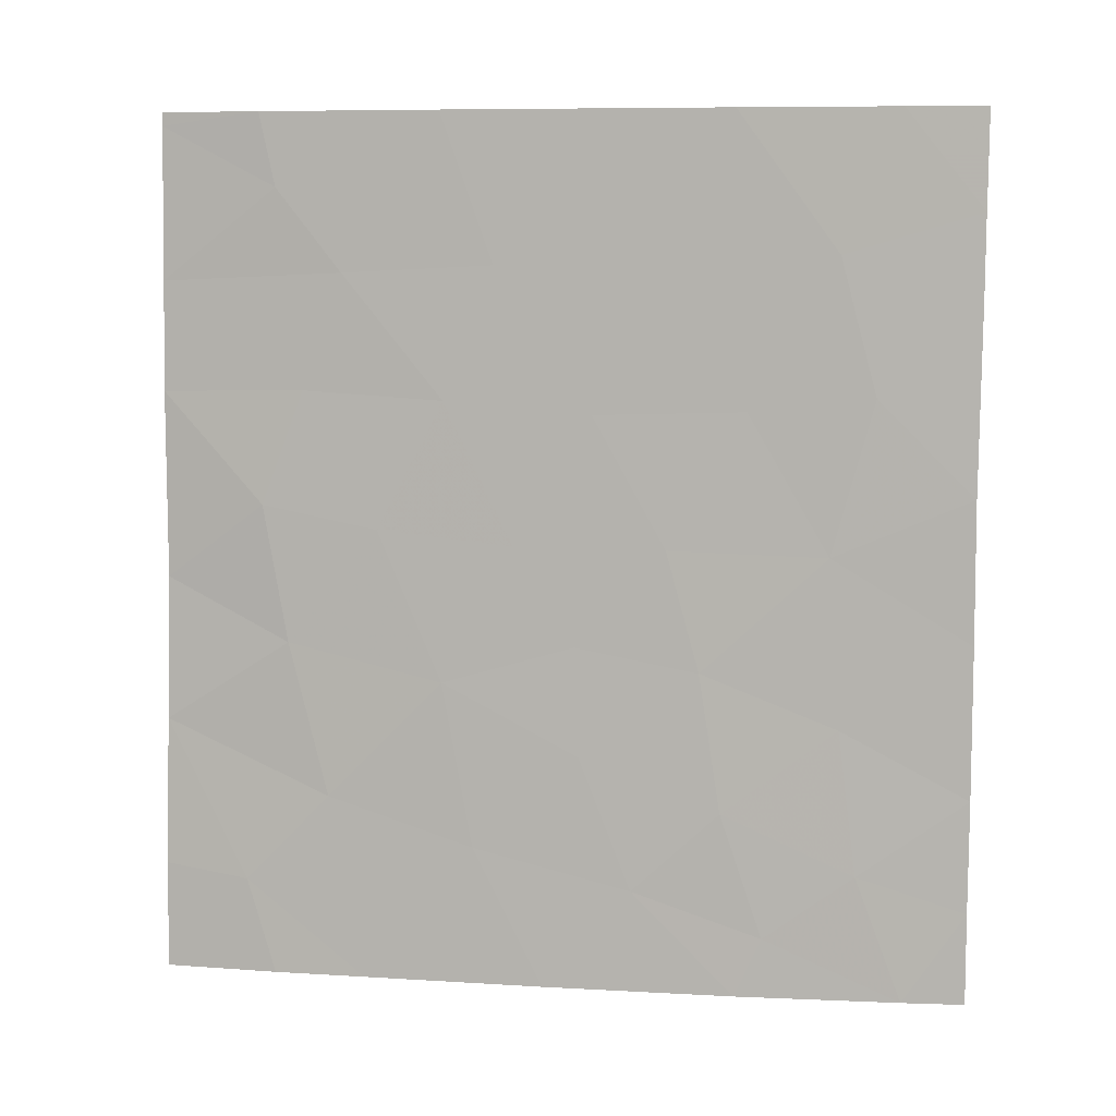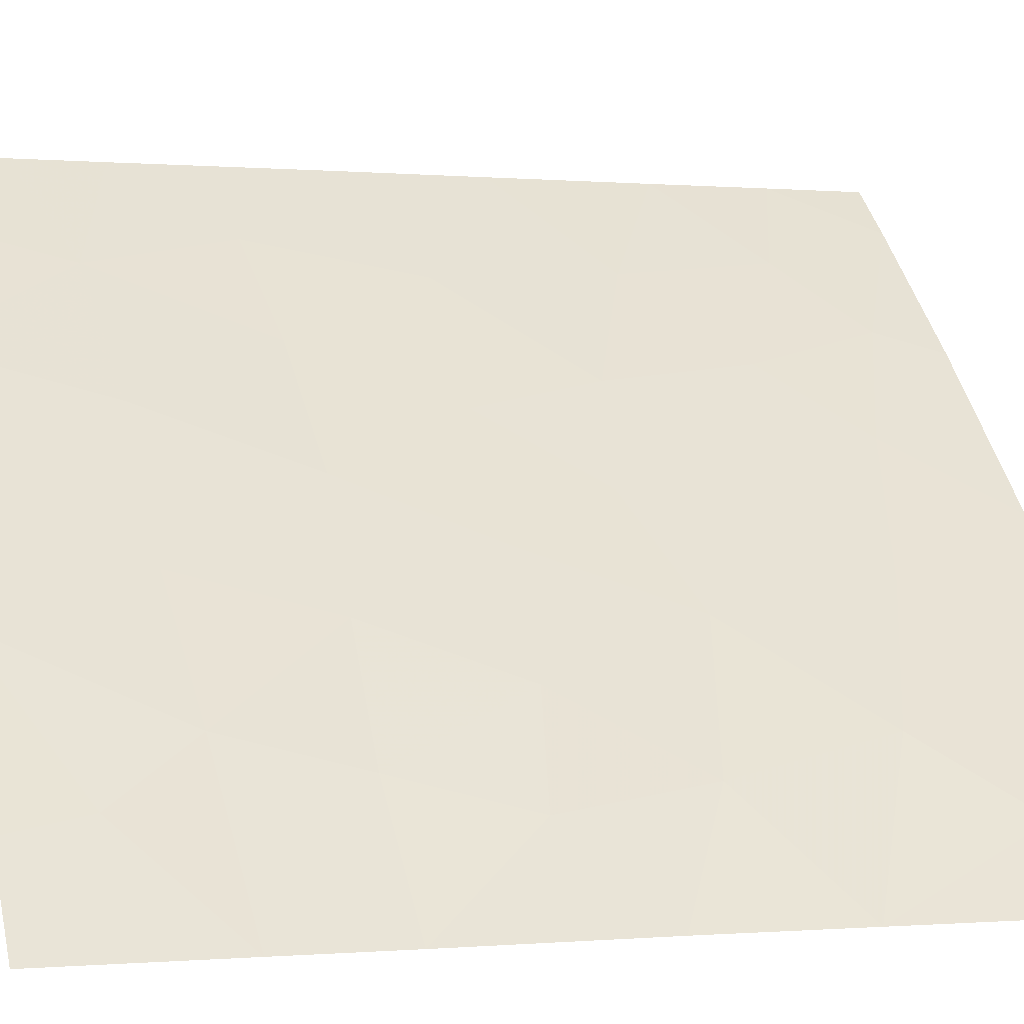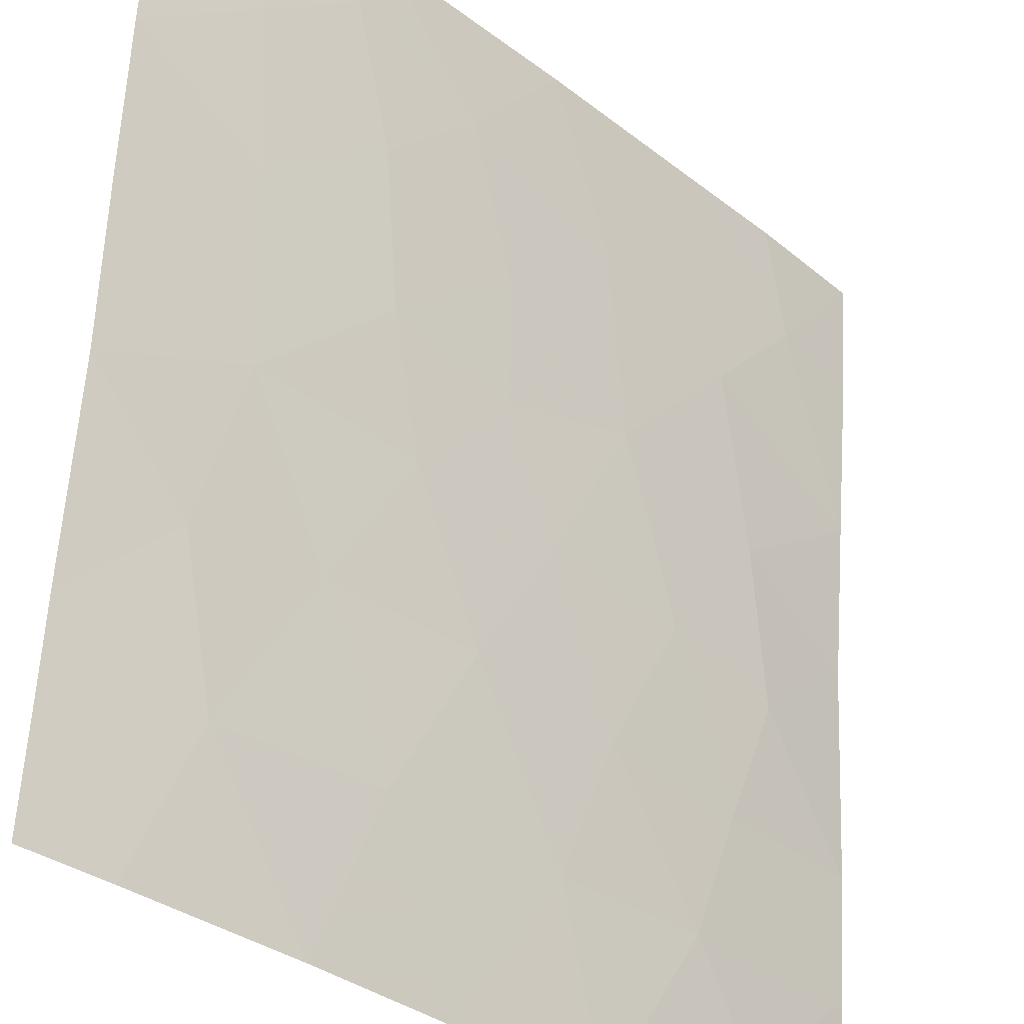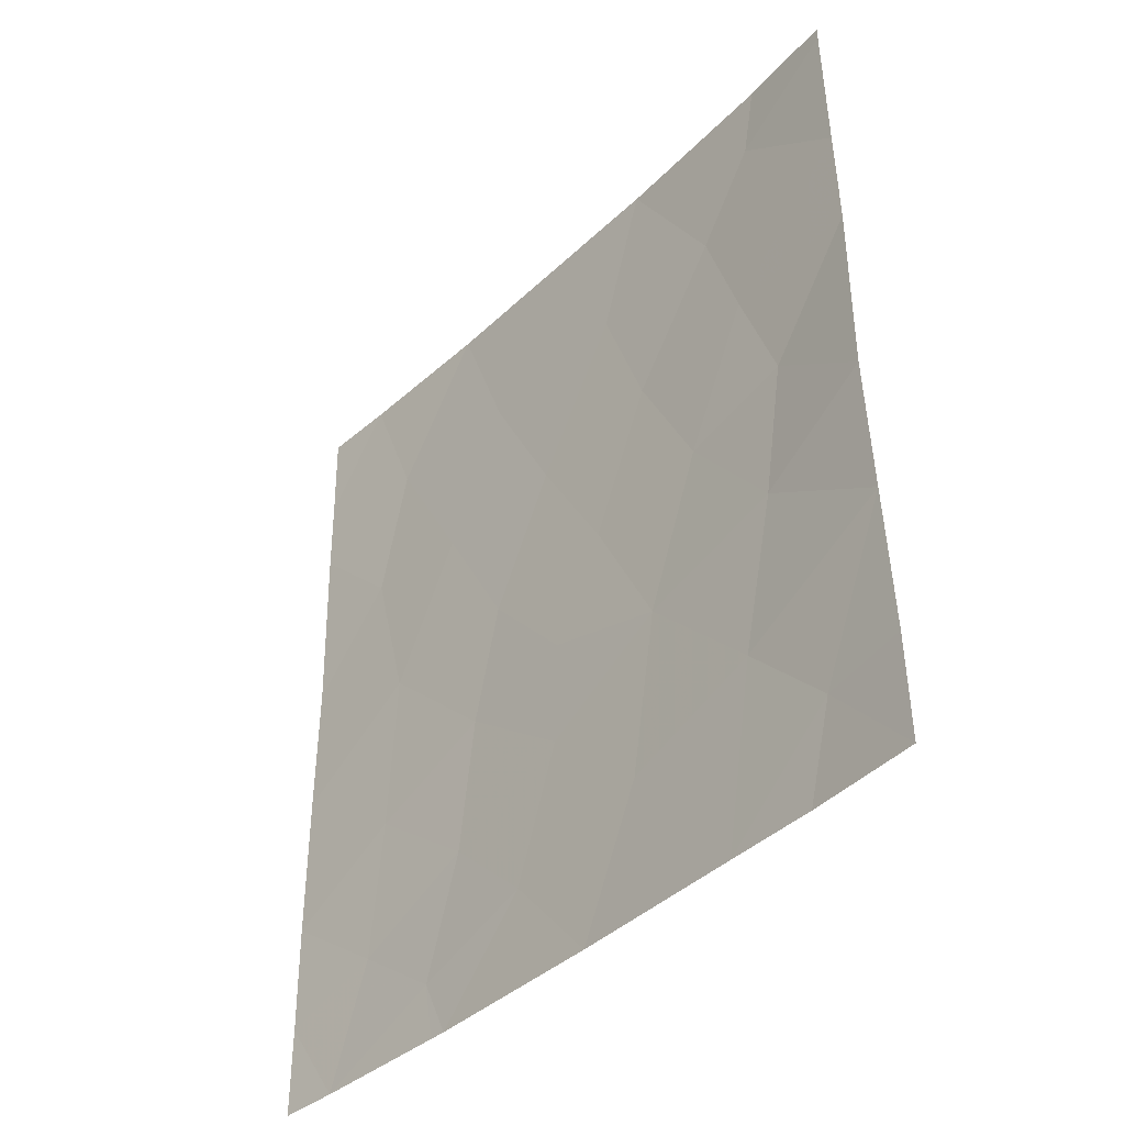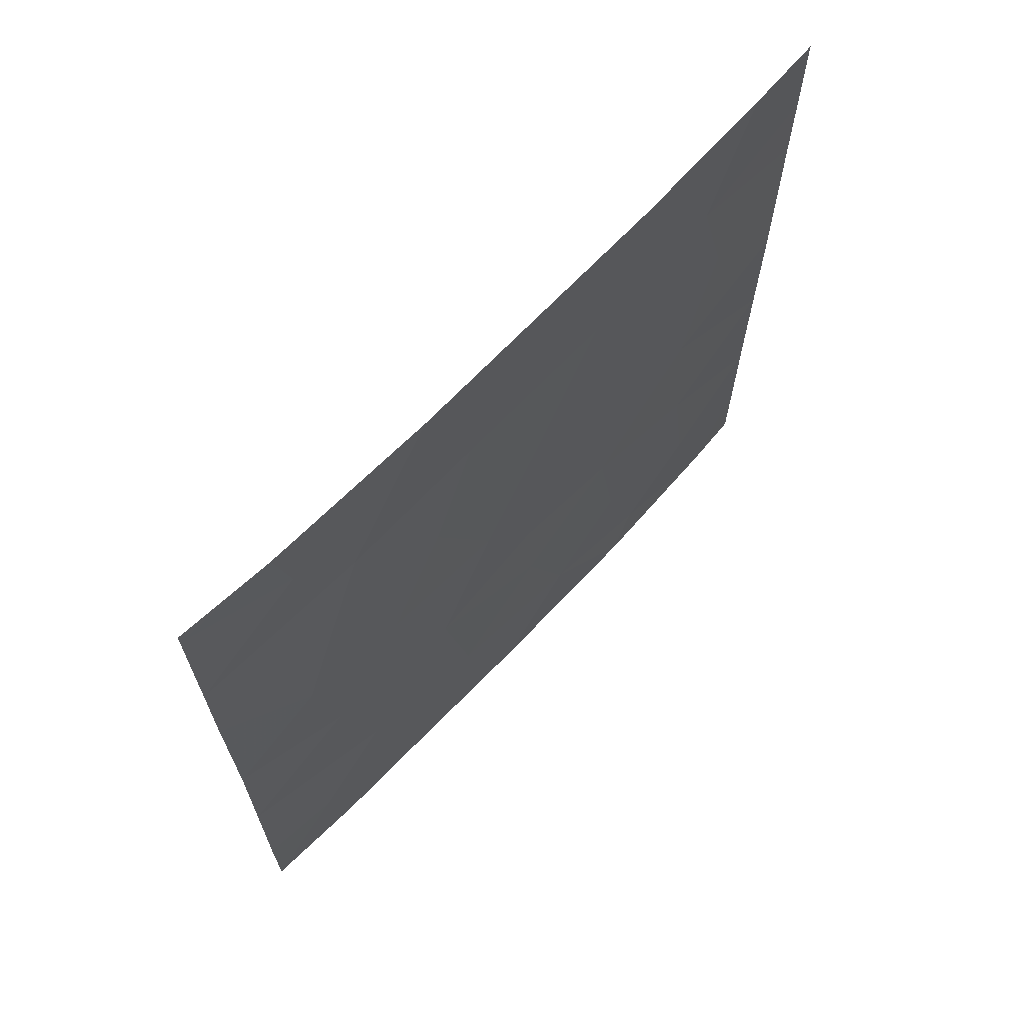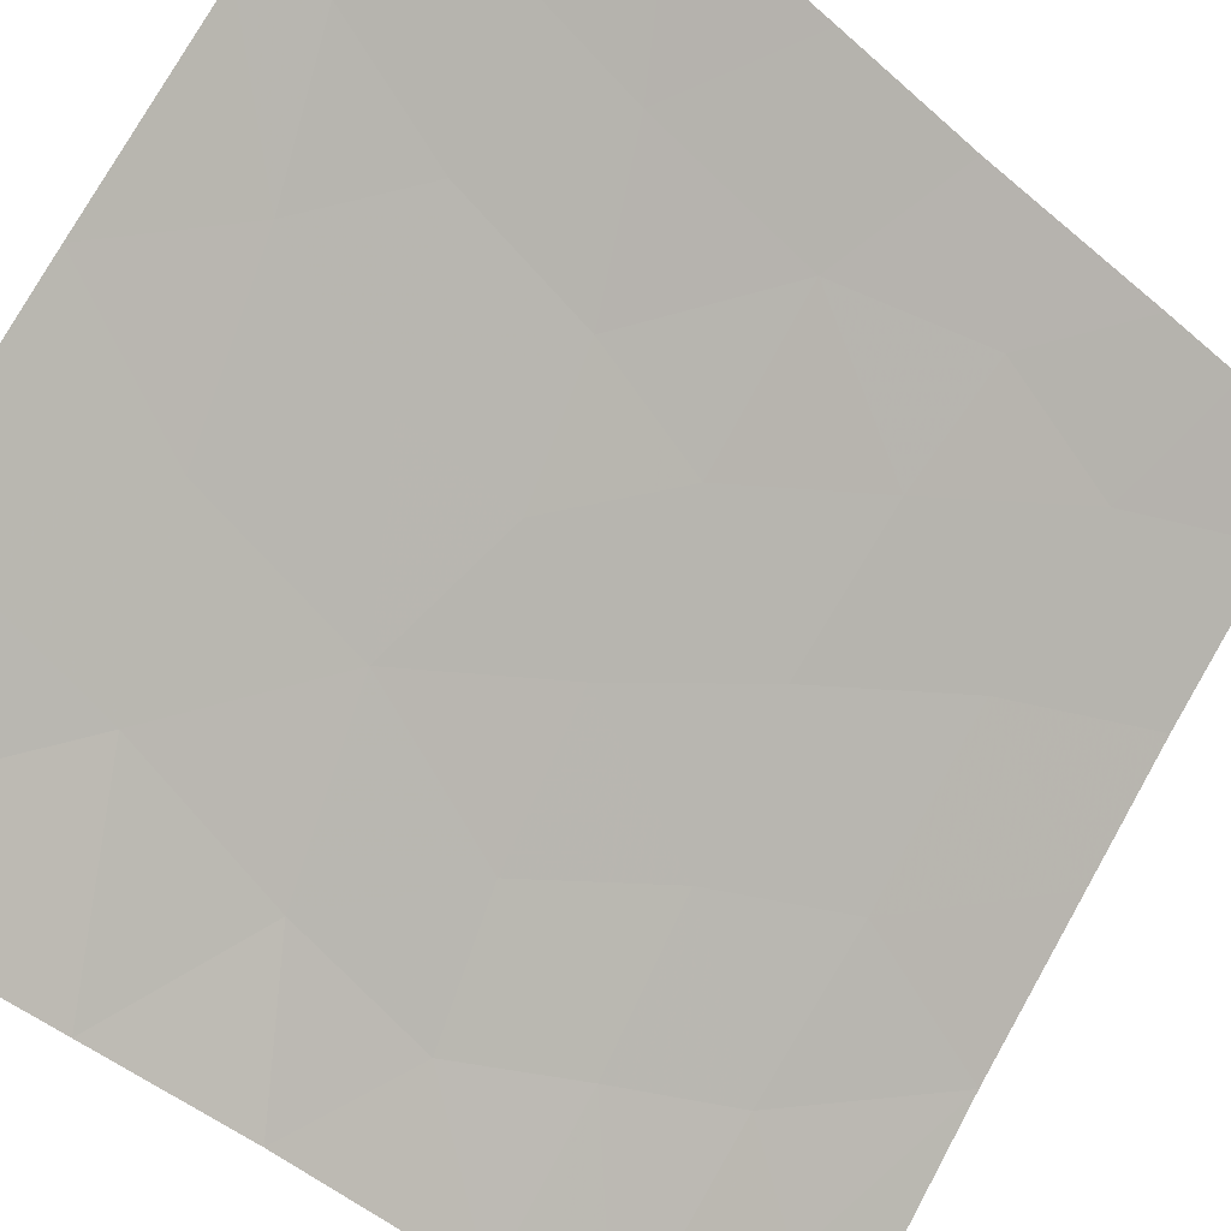
<metadata>
{"format":"obj","ext":"obj","renderer":"f3d","projection":"perspective","resolution":1024,"background":"white","views":[{"elev":8.1,"azim":143.5,"up":"+Z"},{"elev":-0.1,"azim":70.3,"up":"+Y"},{"elev":57.7,"azim":2.4,"up":"+Y"},{"elev":-39.8,"azim":3.7,"up":"+Z"},{"elev":68.7,"azim":87.9,"up":"+Z"},{"elev":-48.5,"azim":-134.6,"up":"+Y"}]}
</metadata>
<code>
v 45.1 35.12 -42.04
v 46.52 33.66 -41.88
v 48.28 31.8 -43.34
v 49.18 30.72 -41.8
v 47.69 32.47 -47.42
v 43.76 36.46 -38
v 47.17 32.99 -43.66
v 41.46 38.72 -43.1
v 43.47 36.83 -49.17
v 42.72 37.5 -46.25
v 48.05 32.06 -45.26
v 48.08 31.95 -39.01
v 47.47 32.63 -40.16
v 49.24 30.72 -46.41
v 42.41 37.79 -41.79
v 41.45 38.72 -45.07
v 49.12 30.72 -38.19
v 49.11 30.72 -38
v 48.22 31.78 -38
v 43.62 36.59 -41.98
v 49.31 30.72 -48.49
v 48.26 31.91 -50
v 49.32 30.72 -50
v 46.57 33.65 -45.75
v 47.37 32.85 -50
v 48.52 31.61 -48.66
v 49.17 30.72 -44.39
v 45.62 34.69 -50
v 43.75 36.58 -50
v 44.99 35.2 -38
v 41.44 38.72 -47.18
v 44.08 36.18 -45.52
v 41.39 38.72 -38
v 42.19 37.97 -38
v 41.41 38.72 -39.35
v 41.42 38.72 -40.49
v 42.77 37.44 -39.91
v 46.52 33.63 -38
v 43.57 36.75 -50
v 42.1 38.14 -50
v 41.45 38.72 -48.73
v 41.45 38.72 -50
v 42.83 37.38 -43.91
v 45.24 35.02 -46.73
v 49.15 30.72 -40.28
v 44.74 35.55 -48.58
v 43.88 36.41 -47.45
v 45.86 34.36 -43.84
v 44.34 35.88 -40.07
v 42.56 37.69 -48.26
v 46.28 33.97 -48.06
v 44.39 35.85 -43.86
v 45.27 34.96 -45.21
v 47.85 32.22 -41.76
v 46.02 34.15 -40.05
f 1 48 2
f 3 4 54
f 11 24 5
f 48 7 2
f 12 38 13
f 8 16 43
f 12 17 19
f 17 18 19
f 22 23 26
f 23 21 26
f 7 24 11
f 22 26 25
f 38 12 19
f 27 3 11
f 28 25 51
f 21 14 26
f 14 11 5
f 7 54 2
f 11 3 7
f 24 51 5
f 16 31 10
f 29 28 46
f 27 4 3
f 14 27 11
f 34 33 35
f 5 26 14
f 38 30 55
f 54 13 2
f 20 52 1
f 30 6 49
f 15 20 37
f 10 50 47
f 37 35 36
f 7 48 24
f 36 15 37
f 40 39 9
f 36 8 15
f 50 31 41
f 41 40 50
f 41 42 40
f 29 9 39
f 6 34 37
f 34 35 37
f 2 55 1
f 6 37 49
f 46 9 29
f 10 47 32
f 43 16 10
f 43 10 32
f 43 15 8
f 45 17 12
f 25 5 51
f 48 1 52
f 9 46 47
f 32 47 44
f 24 48 53
f 49 55 30
f 37 20 49
f 4 45 54
f 5 25 26
f 20 15 43
f 46 44 47
f 50 9 47
f 31 50 10
f 50 40 9
f 20 43 52
f 28 51 46
f 51 24 44
f 49 20 1
f 49 1 55
f 44 53 32
f 44 46 51
f 52 43 32
f 24 53 44
f 52 53 48
f 53 52 32
f 54 7 3
f 13 54 45
f 13 45 12
f 38 55 13
f 55 2 13

</code>
